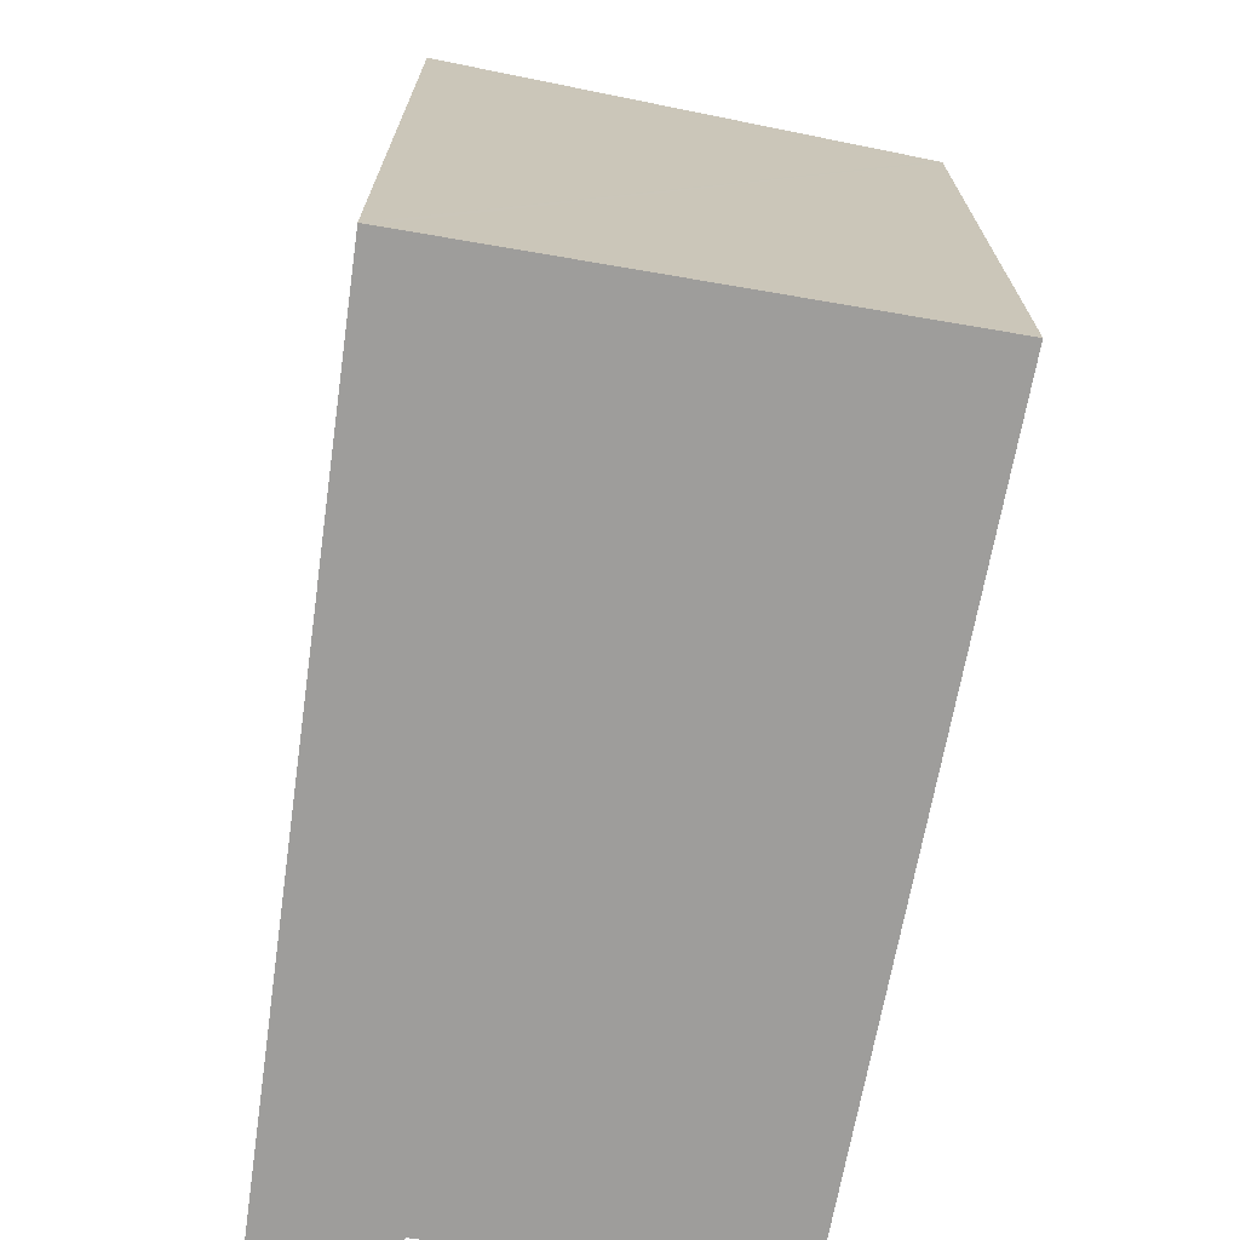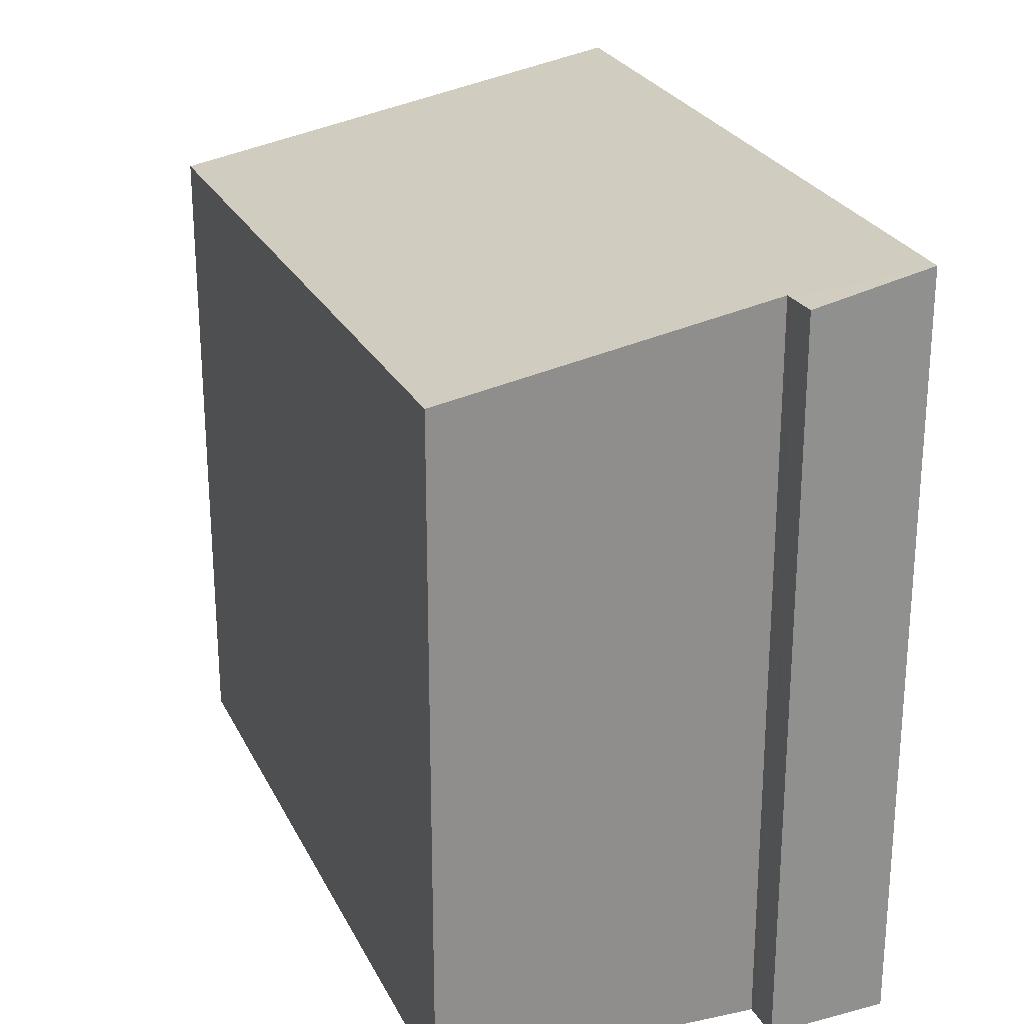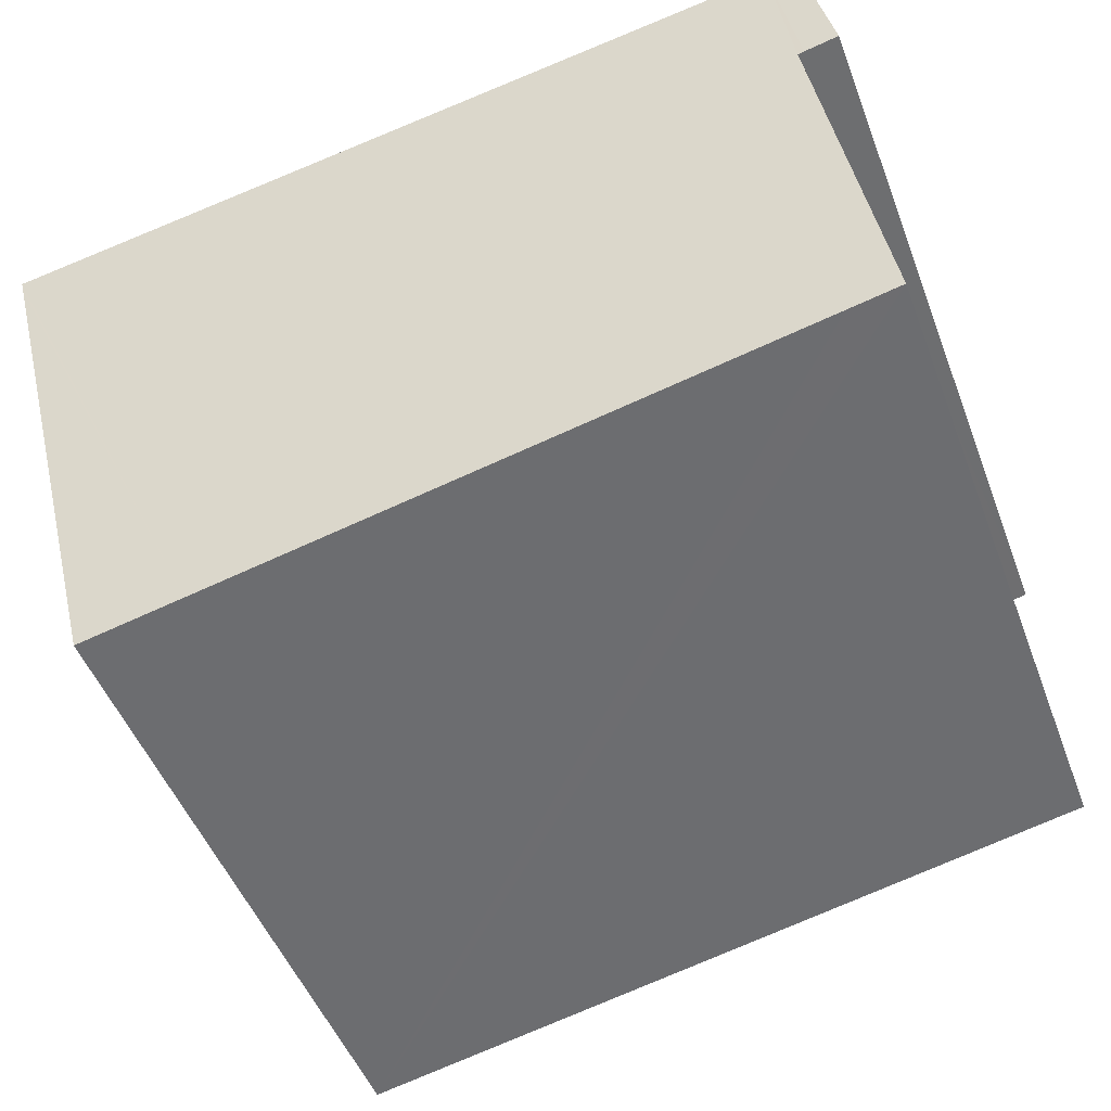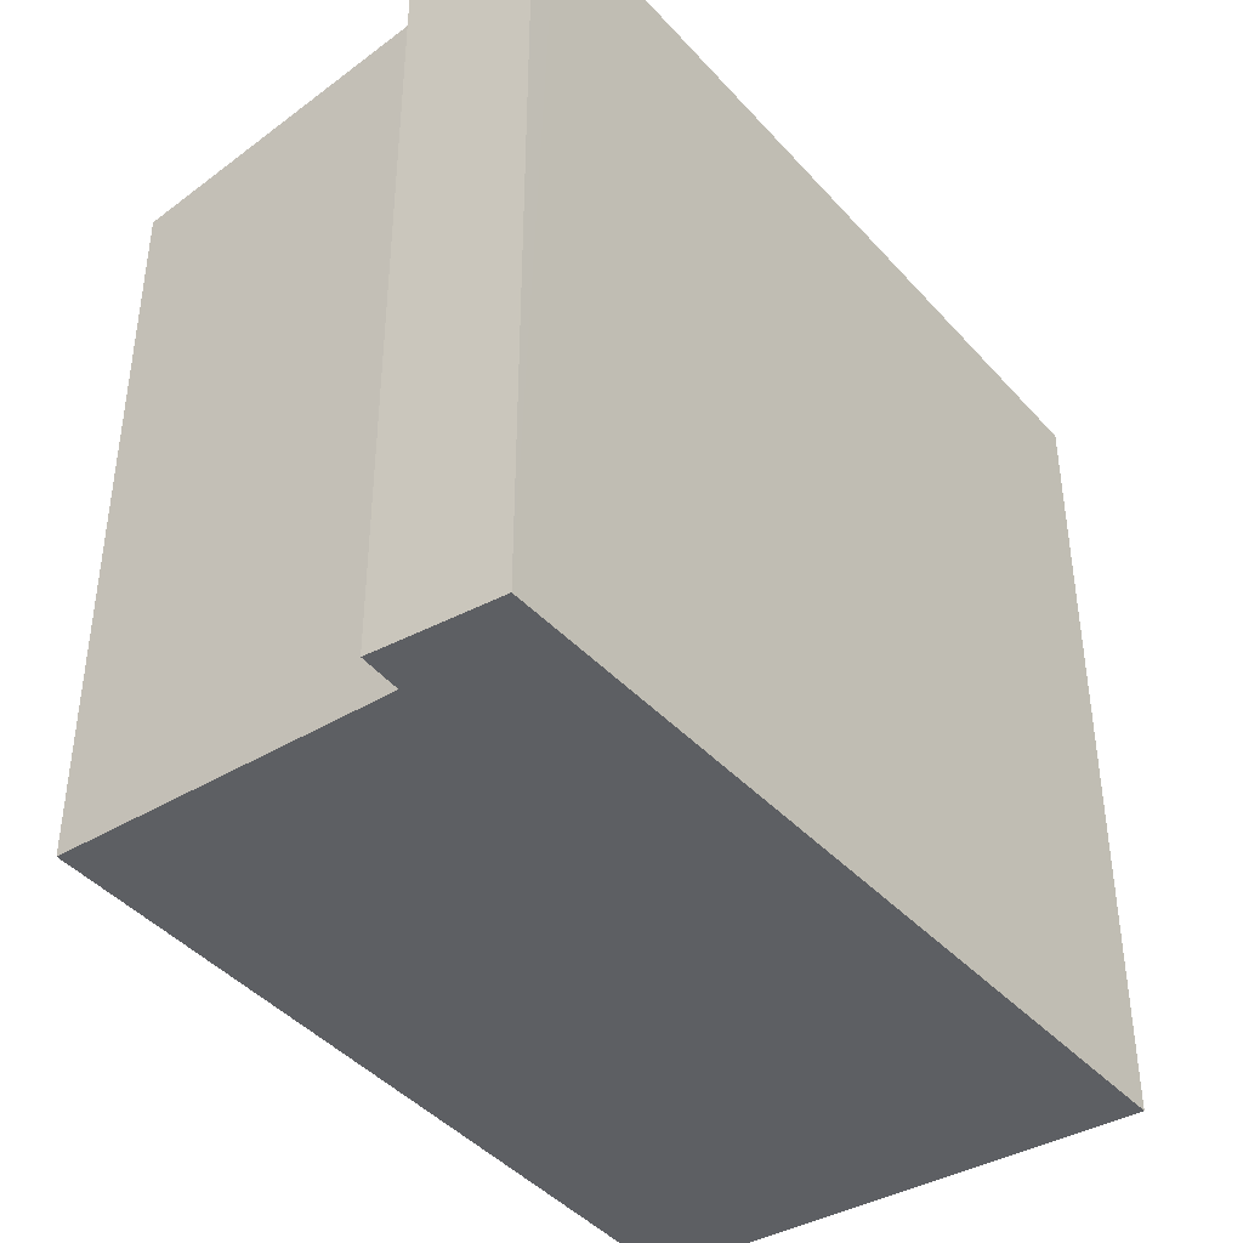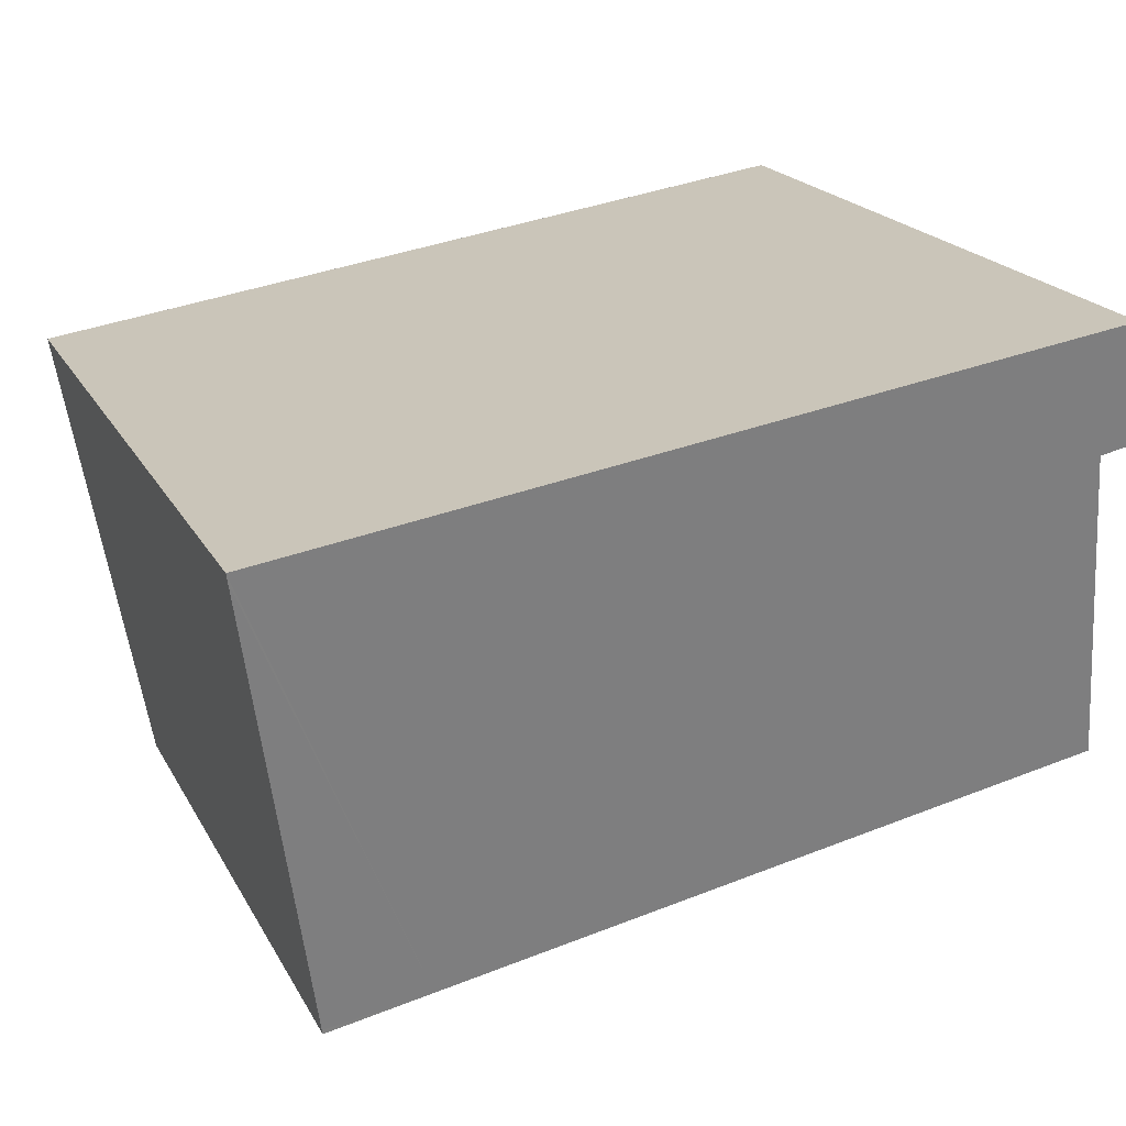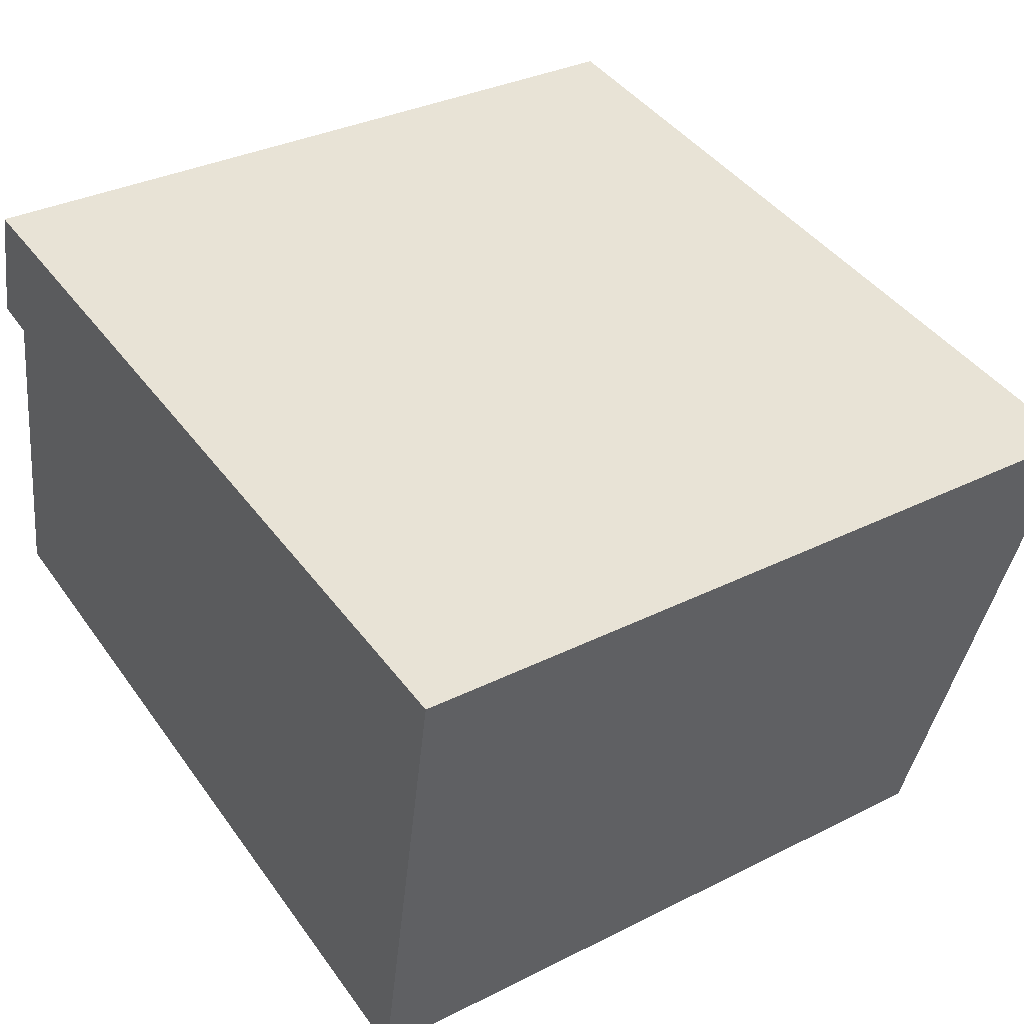
<metadata>
{"format":"obj","ext":"obj","renderer":"f3d","projection":"perspective","resolution":1024,"background":"white","views":[{"elev":-70.6,"azim":90.8,"up":"+Y"},{"elev":24.5,"azim":-99.9,"up":"+Y"},{"elev":-49.6,"azim":-159.5,"up":"+Z"},{"elev":-39.9,"azim":-43.9,"up":"+Y"},{"elev":19.8,"azim":158.9,"up":"+Z"},{"elev":33.3,"azim":55.5,"up":"+Z"}]}
</metadata>
<code>
v  0.26 7.149 3.77
v  0.434 7.021 3.057
v  0.109 7.024 3.127
v  0.374 7.243 4.254
v  0.649 7.243 4.212
v  0.496 7.02 3.044
v  0.512 6.432 -0.102
v  0 6.437 3.942e-16
v  3.929 6.403 -0.784
v  8.115 7.243 3.063
v  6.29 6.383 -1.255
v  8.1 7.228 2.983
v  7.285 6.383 -1.408
v  7.277 6.375 -1.452
v  7.819 6.936 1.467
v  0.109 -1.915e-16 3.127
v  0.434 -1.872e-16 3.057
v  0.496 -1.864e-16 3.044
v  7.277 8.891e-17 -1.452
v  6.29 7.685e-17 -1.255
v  0.512 6.246e-18 -0.102
v  0 0 0
v  3.929 4.801e-17 -0.784
v  0.374 -2.605e-16 4.254
v  0.26 -2.308e-16 3.77
v  8.115 -1.876e-16 3.063
v  0.649 -2.579e-16 4.212
v  8.1 -1.827e-16 2.983
v  7.285 8.622e-17 -1.408
v  7.819 -8.983e-17 1.467
g defaultobject
f 1 2 3
f 2 1 4
f 2 4 5
f 2 5 6
f 6 7 8
f 7 6 9
f 9 6 5
f 9 5 10
f 9 10 11
f 11 10 12
f 11 12 13
f 11 13 14
f 13 12 15
f 2 16 3
f 16 2 6
f 16 6 17
f 17 6 18
f 19 11 14
f 11 19 9
f 9 19 7
f 7 19 8
f 8 19 20
f 8 20 21
f 8 21 22
f 21 20 23
f 1 24 4
f 24 1 3
f 24 3 16
f 24 16 25
f 8 18 6
f 18 8 22
f 24 5 4
f 5 24 10
f 10 24 26
f 26 24 27
f 26 12 10
f 12 26 15
f 15 26 13
f 13 26 14
f 14 26 28
f 14 28 29
f 14 29 19
f 29 28 30
f 29 20 19
f 20 29 30
f 20 30 28
f 20 28 26
f 20 26 27
f 20 27 23
f 23 27 21
f 21 27 18
f 21 18 22
f 18 27 17
f 17 27 16
f 16 27 24
f 16 24 25

</code>
